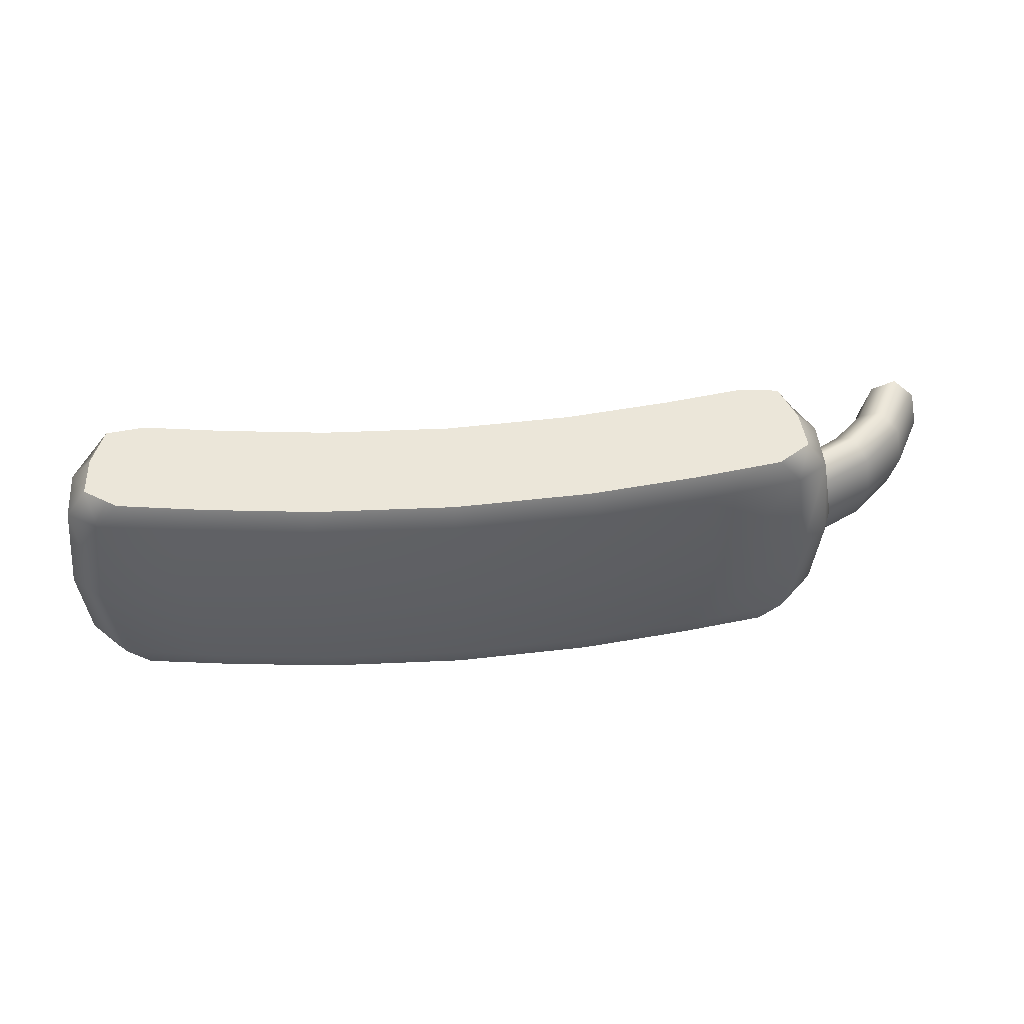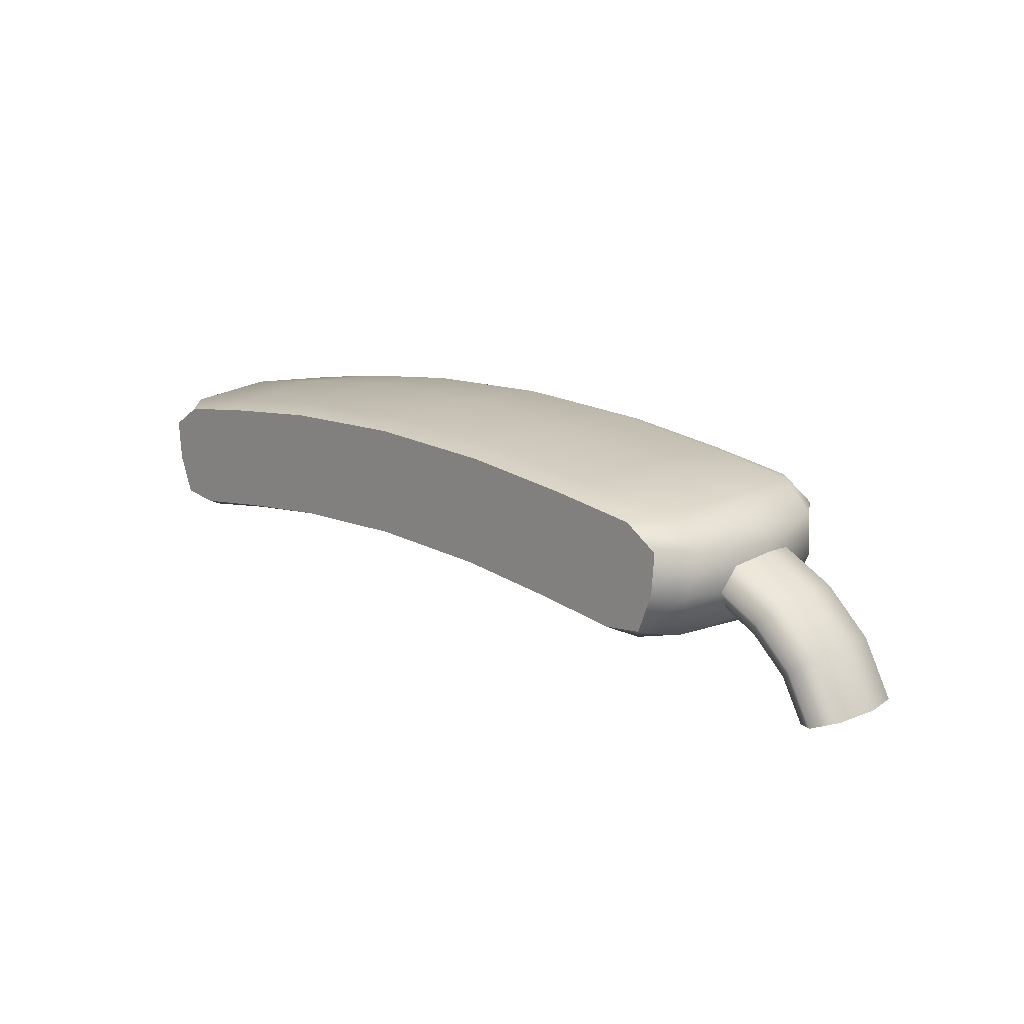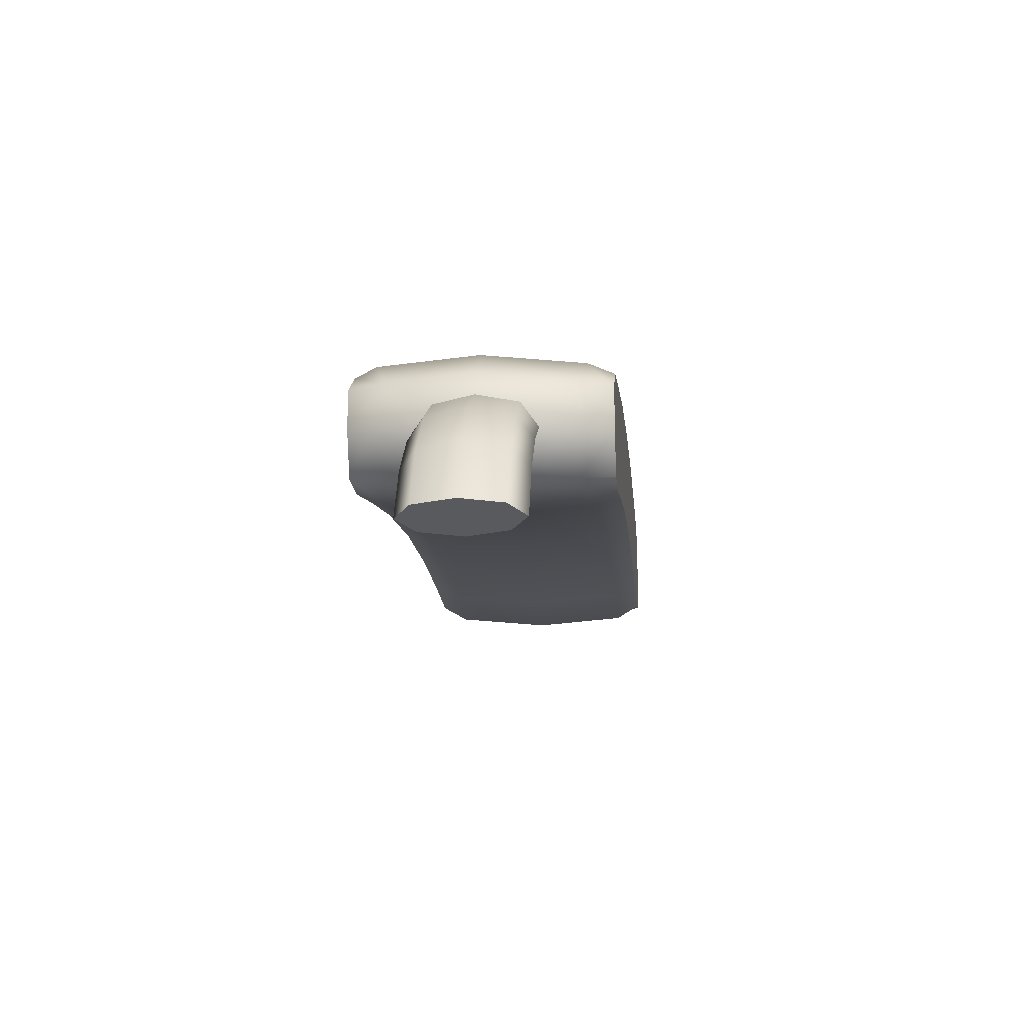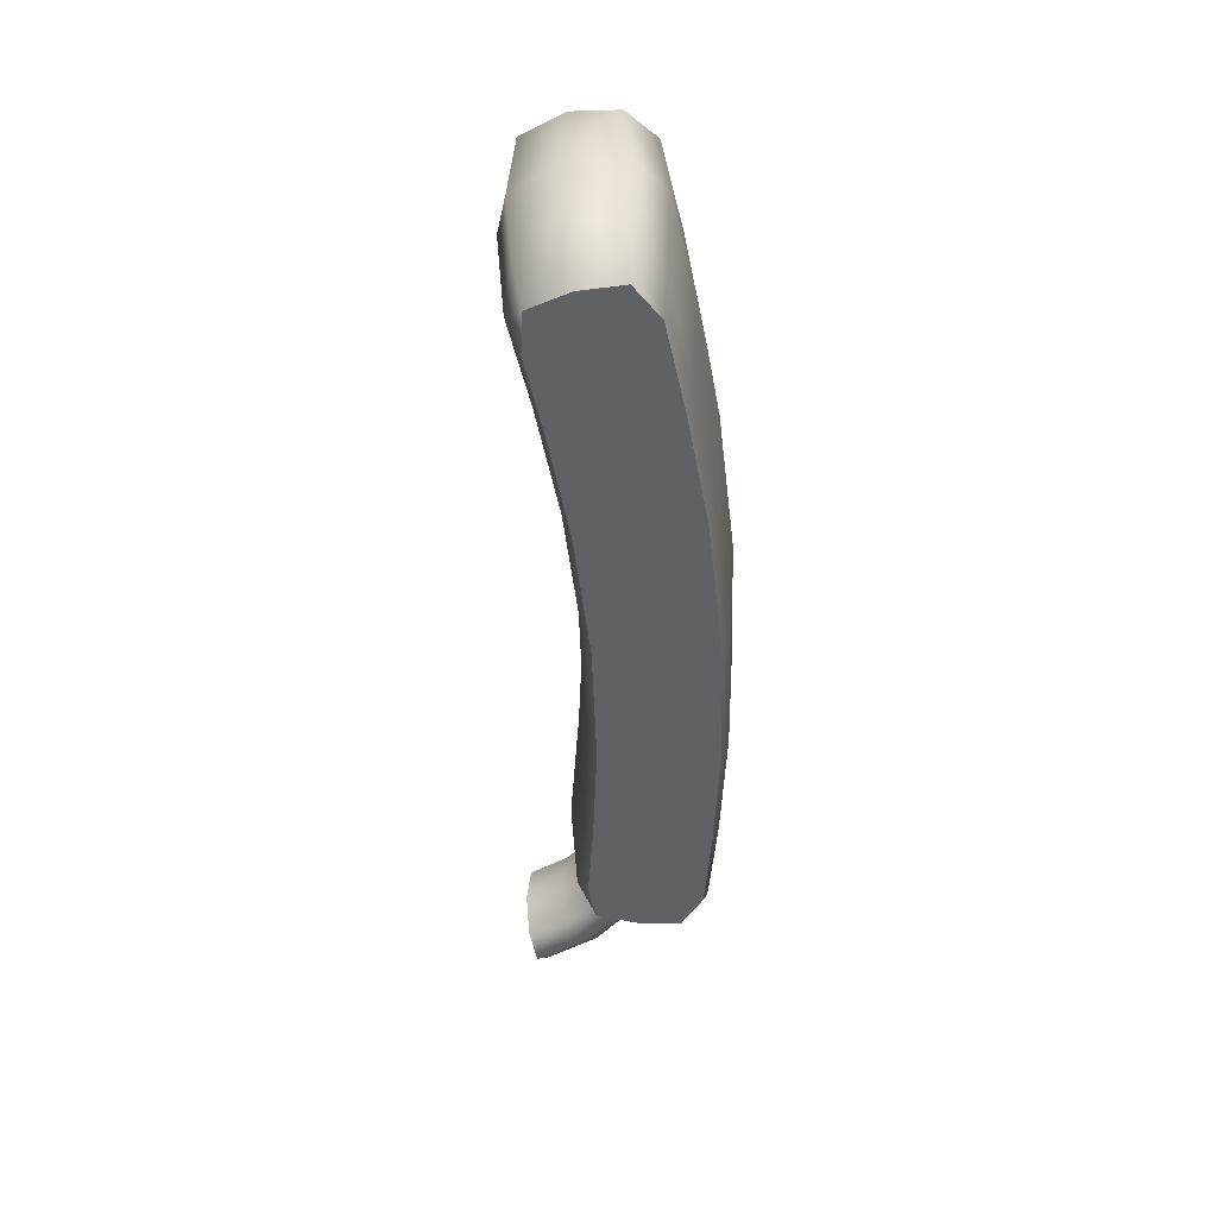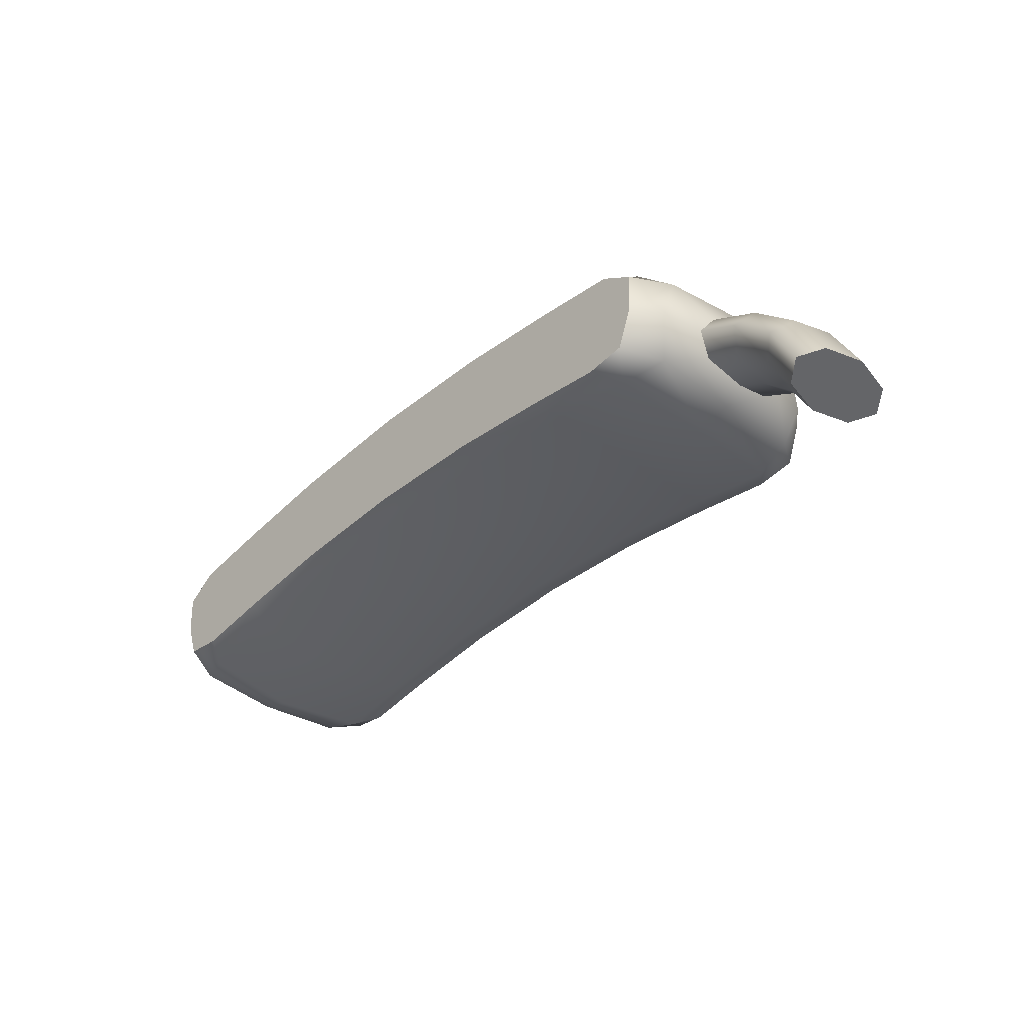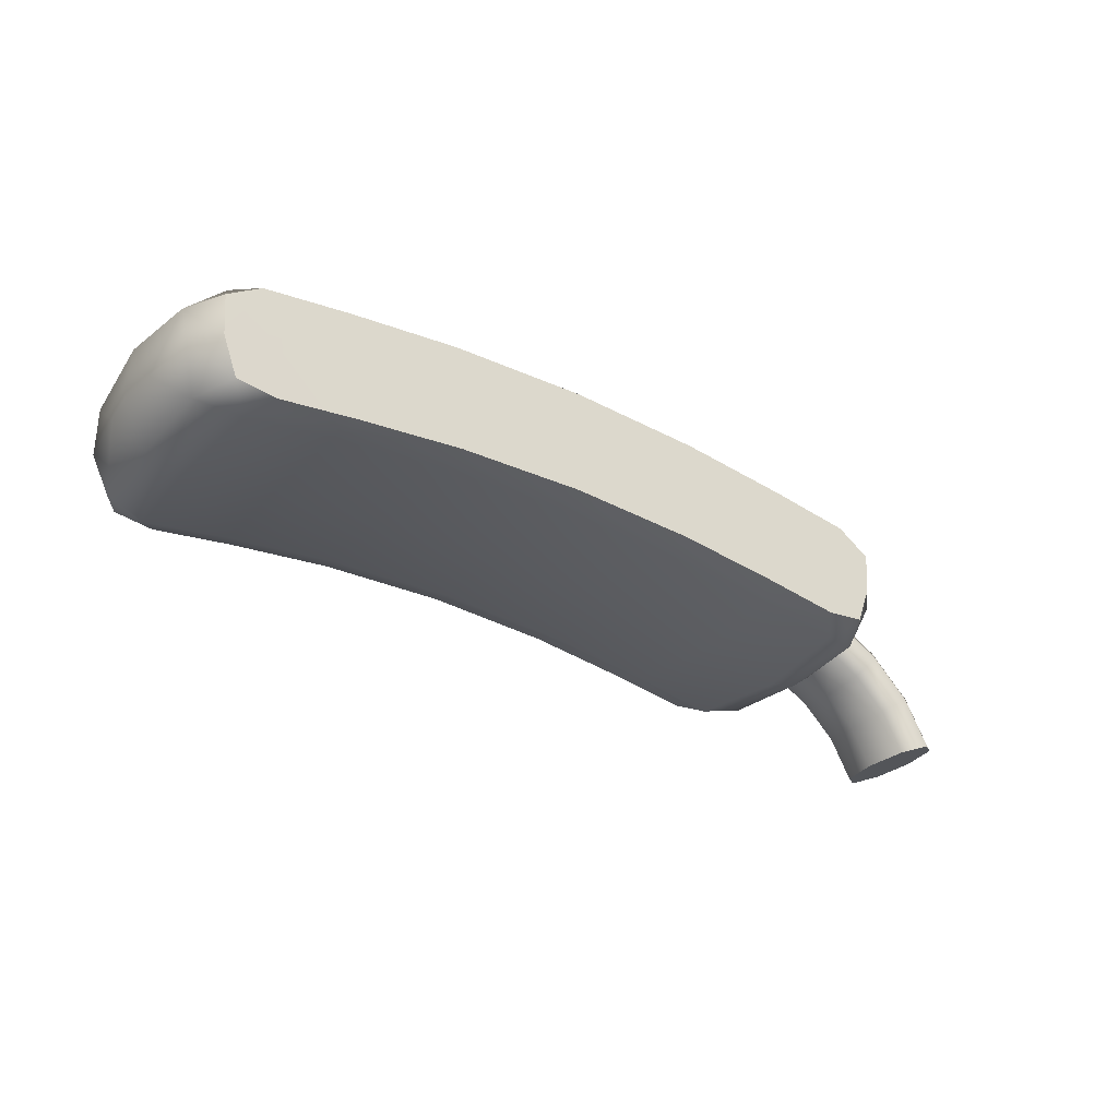
<metadata>
{"format":"obj","ext":"obj","renderer":"f3d","projection":"perspective","resolution":1024,"background":"white","views":[{"elev":47.7,"azim":174.8,"up":"+Z"},{"elev":16.2,"azim":-135.6,"up":"+Y"},{"elev":-13.1,"azim":-84.4,"up":"+Y"},{"elev":-46.8,"azim":94.2,"up":"+Z"},{"elev":-37.8,"azim":-132.4,"up":"+Y"},{"elev":-31.4,"azim":144.6,"up":"+Y"}]}
</metadata>
<code>
g default
v 1.449 -0.03375 -0.5096
v 1.538 -0.05159 -0.4078
v 0.8968 -0.1697 -0.5095
v 0.9478 -0.2105 -0.4076
v 1.436 -0.04168 0.5096
v 1.526 -0.05832 0.4073
v 0.8895 -0.1734 0.5087
v 0.9472 -0.2144 0.4073
v -0.05882 0.352 0.5087
v -0.05882 0.3853 0.4073
v -0.05885 0.352 -0.5095
v -0.05885 0.3853 -0.4076
v 0.501 0.3281 0.5087
v 0.5356 0.3588 0.4073
v 0.5059 0.3293 -0.5095
v 0.537 0.36 -0.4076
v -0.05885 -0.101 -0.5095
v -0.05885 -0.1343 -0.4076
v -0.05882 -0.101 0.5087
v -0.05882 -0.1343 0.4073
v 0.9552 0.2752 0.5087
v 1.023 0.3 0.4073
v 0.9649 0.2789 -0.5095
v 1.026 0.3039 -0.4076
v 0.4638 -0.1221 -0.5095
v 0.4889 -0.1577 -0.4076
v 0.4604 -0.1232 0.5087
v 0.4889 -0.1589 0.4073
v 1.323 0.2289 -0.5095
v 1.461 0.1366 -0.5095
v 1.413 0.2448 -0.4077
v 1.551 0.1323 -0.352
v 1.389 -0.195 -0.5095
v 1.227 -0.2151 -0.5095
v 1.474 -0.2258 -0.352
v 1.303 -0.2644 -0.4077
v 1.311 0.2211 0.5088
v 1.447 0.1288 0.5087
v 1.538 0.1257 0.3729
v 1.402 0.2382 0.4073
v 1.377 -0.2028 0.5087
v 1.218 -0.2229 0.5088
v 1.295 -0.271 0.4073
v 1.463 -0.2324 0.3729
v 1.457 0.2662 -0.000248
v 1.578 0.1597 -0.000276
v 1.48 -0.2543 -0.000272
v 1.335 -0.2976 -0.000244
v 0.9735 -0.2413 -0.000255
v 0.5014 -0.1864 -0.000238
v -0.05884 -0.1621 -0.000219
v -0.05884 0.4131 -0.000219
v 0.5549 0.3867 -0.00024
v 1.06 0.3282 -0.000258
v 1.561 -0.05278 0.1655
v 1.586 -0.06613 -0.000265
v 1.565 -0.05485 -0.1658
v -1.567 -0.03375 -0.5095
v -1.656 -0.05159 -0.4077
v -1.014 -0.1697 -0.5094
v -1.065 -0.2105 -0.4075
v -1.553 -0.04168 0.5097
v -1.644 -0.05832 0.4074
v -1.007 -0.1734 0.5088
v -1.065 -0.2144 0.4074
v -0.6186 0.3281 0.5088
v -0.6532 0.3588 0.4073
v -0.6236 0.3293 -0.5094
v -0.6547 0.36 -0.4076
v -1.073 0.2752 0.5088
v -1.14 0.3 0.4074
v -1.083 0.2789 -0.5094
v -1.143 0.3039 -0.4075
v -0.5815 -0.1221 -0.5094
v -0.6066 -0.1577 -0.4076
v -0.5781 -0.1232 0.5088
v -0.6065 -0.1589 0.4073
v -1.441 0.2289 -0.5094
v -1.579 0.1366 -0.5094
v -1.53 0.2448 -0.4076
v -1.669 0.1323 -0.3519
v -1.507 -0.195 -0.5094
v -1.345 -0.2151 -0.5094
v -1.592 -0.2258 -0.3519
v -1.421 -0.2644 -0.4076
v -1.428 0.2211 0.5089
v -1.564 0.1288 0.5088
v -1.656 0.1257 0.373
v -1.52 0.2382 0.4074
v -1.495 -0.2028 0.5088
v -1.336 -0.2229 0.5089
v -1.413 -0.271 0.4074
v -1.581 -0.2324 0.373
v -1.574 0.2662 -0.000143
v -1.695 0.1597 -0.000162
v -1.598 -0.2543 -0.000165
v -1.452 -0.2976 -0.000147
v -1.091 -0.2413 -0.000183
v -0.6191 -0.1864 -0.000199
v -0.6726 0.3867 -0.000197
v -1.178 0.3282 -0.00018
v -1.659 -0.1437 0.1656
v -1.673 -0.1939 -1.4e-05
v -1.687 -0.05677 0.2342
v -1.699 0.03816 0.1656
v -1.734 0.0616 -0.000286
v -1.691 -0.05889 -0.2342
v -1.704 0.03558 -0.1656
v -1.662 -0.1453 -0.1656
v -1.913 -0.07479 -0.1656
v -1.858 -0.1484 -0.2342
v -1.803 -0.2219 -0.1656
v -1.78 -0.2524 -1.1e-05
v -1.803 -0.2219 0.1656
v -1.858 -0.1484 0.2342
v -1.913 -0.07479 0.1656
v -1.936 -0.04432 -5e-06
v -2.092 -0.246 -0.1656
v -2.018 -0.3003 -0.2342
v -1.944 -0.3545 -0.1656
v -1.913 -0.377 -6e-06
v -1.944 -0.3545 0.1656
v -2.018 -0.3003 0.2342
v -2.092 -0.246 0.1656
v -2.123 -0.2236 1e-06
v -2.211 -0.4679 -0.1656
v -2.124 -0.496 -0.2342
v -2.036 -0.5241 -0.1656
v -2 -0.5357 -3e-06
v -2.036 -0.5241 0.1656
v -2.124 -0.496 0.2342
v -2.211 -0.4679 0.1656
v -2.247 -0.4563 6e-06
v -2.124 -0.496 1e-06
v -1.393 0.006896 -0.5094
v -1.049 0.0546 -0.5094
v -0.6026 0.1036 -0.5094
v -0.05885 0.1255 -0.5095
v 1.275 0.006896 -0.5095
v 0.9308 0.0546 -0.5095
v 0.4848 0.1036 -0.5095
v 1.265 -0.000907 0.5088
v 0.9223 0.05091 0.5087
v 0.4807 0.1025 0.5087
v -0.05882 0.1255 0.5087
v -0.5983 0.1025 0.5088
v -1.04 0.05091 0.5088
v -1.382 -0.000907 0.5089
g FoodTallRLowerArm
f 4 26 25 3
f 7 27 28 8
f 9 13 14 10
f 12 16 15 11
f 13 21 22 14
f 16 24 23 15
f 17 25 26 18
f 20 28 27 19
f 53 52 10 14
f 28 20 51 50
f 54 53 14 22
f 8 28 50 49
f 29 31 32 30
f 45 40 39 46
f 33 35 36 34
f 47 44 43 48
f 38 39 40 37
f 42 43 44 41
f 29 23 24 31
f 32 2 1 30
f 2 35 33 1
f 36 4 3 34
f 40 22 21 37
f 38 5 6 39
f 5 41 44 6
f 42 7 8 43
f 48 43 8 49
f 40 45 54 22
f 31 45 46 32
f 35 47 48 36
f 36 48 49 4
f 50 26 4 49
f 51 18 26 50
f 16 12 52 53
f 24 16 53 54
f 45 31 24 54
f 47 56 55 44
f 44 55 6
f 6 55 39
f 39 55 56 46
f 46 56 57 32
f 32 57 2
f 35 57 56 47
f 2 57 35
f 61 60 74 75
f 64 65 77 76
f 9 10 67 66
f 12 11 68 69
f 66 67 71 70
f 69 68 72 73
f 17 18 75 74
f 20 19 76 77
f 100 67 10 52
f 77 99 51 20
f 101 71 67 100
f 65 98 99 77
f 78 79 81 80
f 94 95 88 89
f 82 83 85 84
f 96 97 92 93
f 87 86 89 88
f 91 90 93 92
f 78 80 73 72
f 81 79 58 59
f 59 58 82 84
f 85 83 60 61
f 89 86 70 71
f 87 88 63 62
f 62 63 93 90
f 91 92 65 64
f 97 98 65 92
f 89 71 101 94
f 80 81 95 94
f 84 85 97 96
f 85 61 98 97
f 99 98 61 75
f 51 99 75 18
f 69 100 52 12
f 73 101 100 69
f 94 101 73 80
f 96 93 102 103
f 93 63 104 102
f 63 88 105 104
f 88 95 106 105
f 95 81 108 106
f 81 59 107 108
f 84 96 103 109
f 59 84 109 107
f 108 107 111 110
f 107 109 112 111
f 109 103 113 112
f 103 102 114 113
f 102 104 115 114
f 104 105 116 115
f 105 106 117 116
f 106 108 110 117
f 110 111 119 118
f 111 112 120 119
f 112 113 121 120
f 113 114 122 121
f 114 115 123 122
f 115 116 124 123
f 116 117 125 124
f 117 110 118 125
f 118 119 127 126
f 119 120 128 127
f 120 121 129 128
f 121 122 130 129
f 122 123 131 130
f 123 124 132 131
f 124 125 133 132
f 125 118 126 133
f 126 127 134
f 127 128 134
f 128 129 134
f 129 130 134
f 130 131 134
f 131 132 134
f 132 133 134
f 133 126 134
f 58 135 83 82
f 141 138 11 15
f 137 138 17 74
f 136 137 74 60
f 135 136 60 83
f 78 135 58 79
f 72 136 135 78
f 68 137 136 72
f 11 138 137 68
f 140 141 15 23
f 1 139 29 30
f 139 140 23 29
f 34 139 1 33
f 3 140 139 34
f 25 141 140 3
f 25 17 138 141
f 5 142 42 41
f 91 148 62 90
f 64 147 148 91
f 76 146 147 64
f 19 145 146 76
f 27 144 145 19
f 27 7 143 144
f 142 143 7 42
f 37 142 5 38
f 21 143 142 37
f 144 143 21 13
f 145 144 13 9
f 146 145 9 66
f 147 146 66 70
f 148 147 70 86
f 62 148 86 87

</code>
